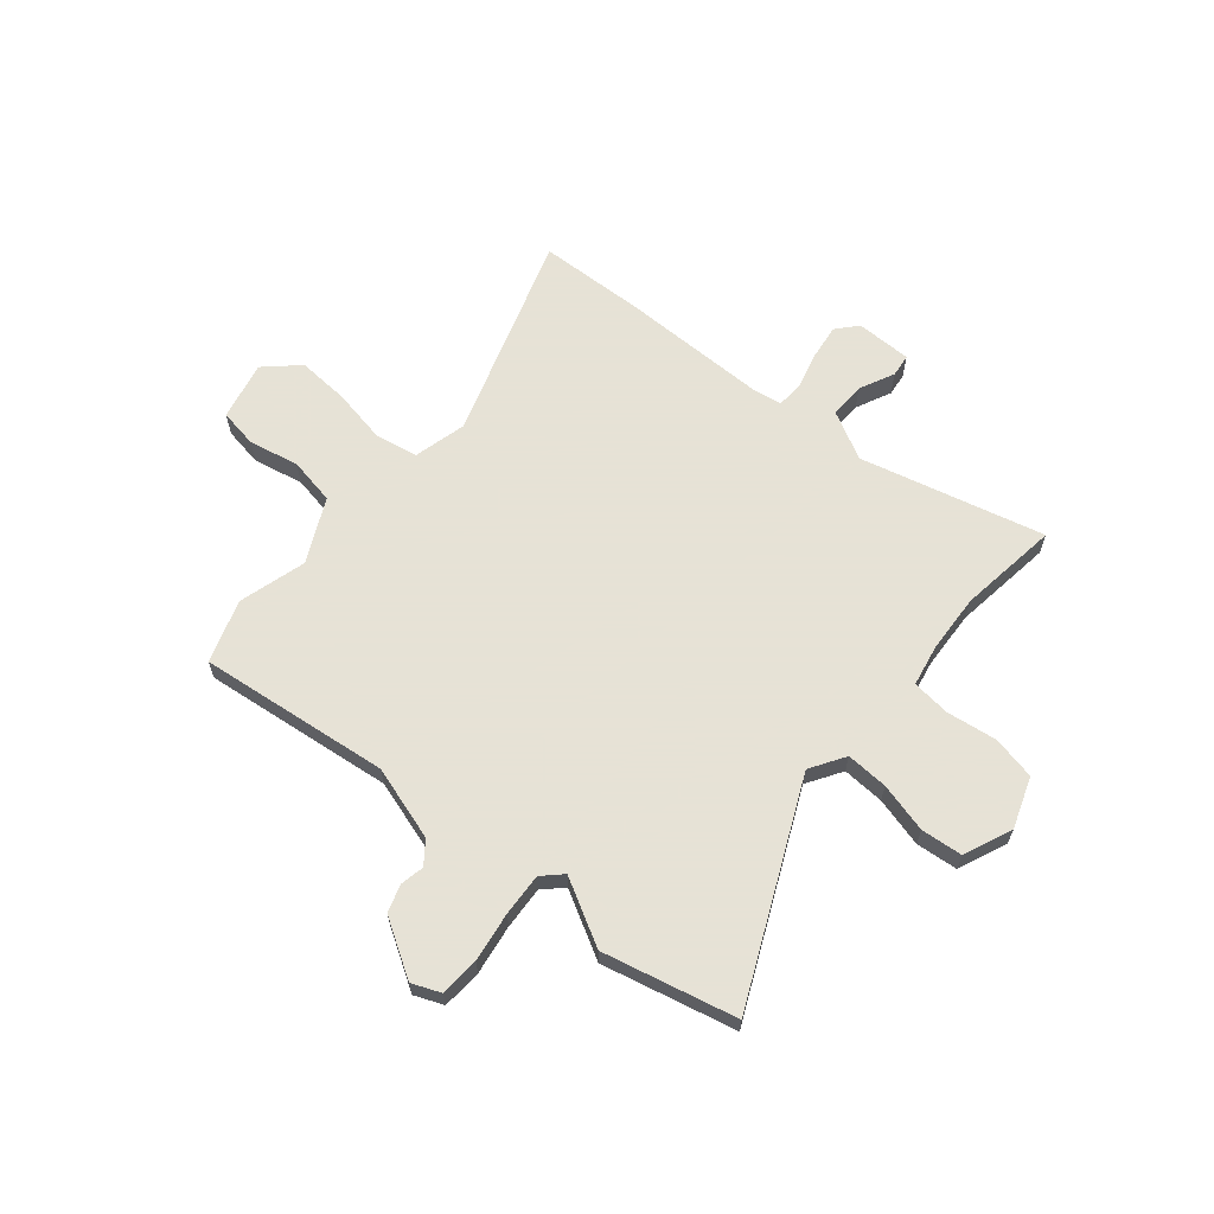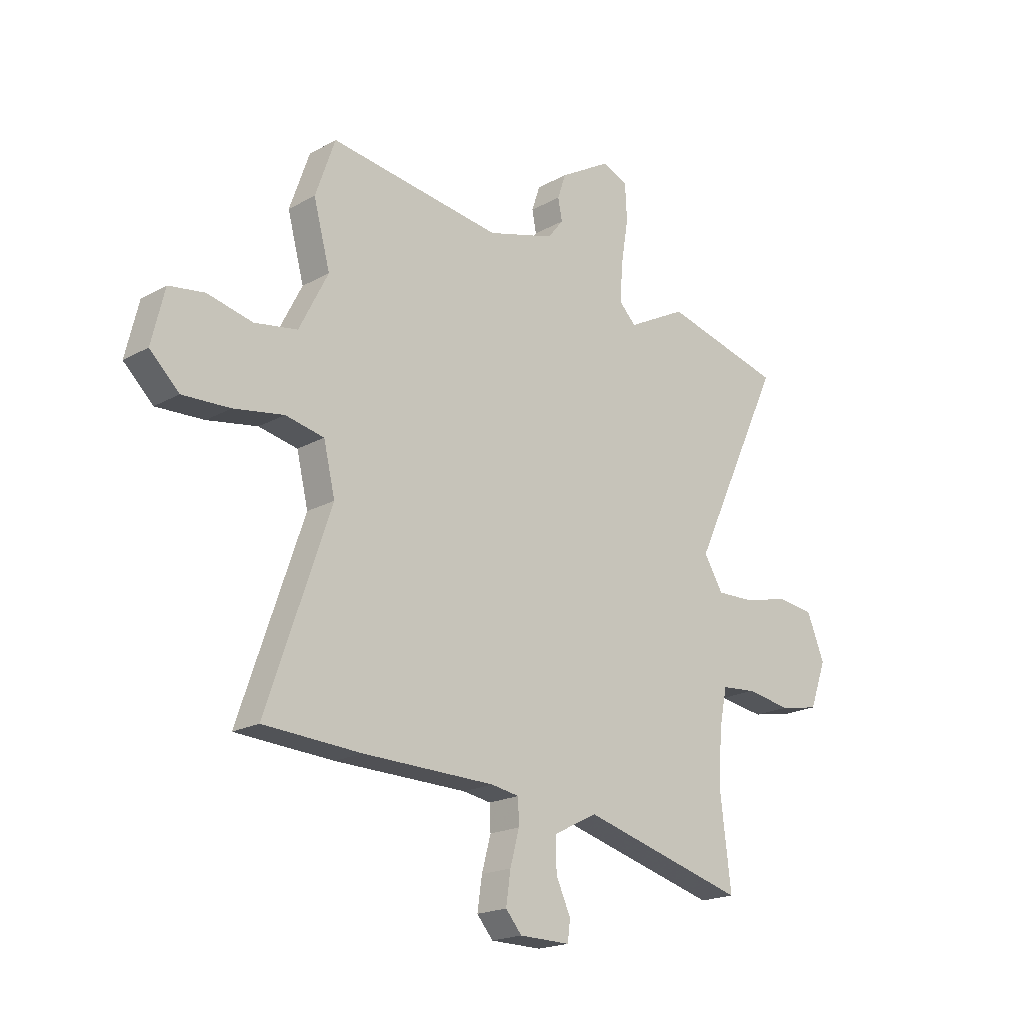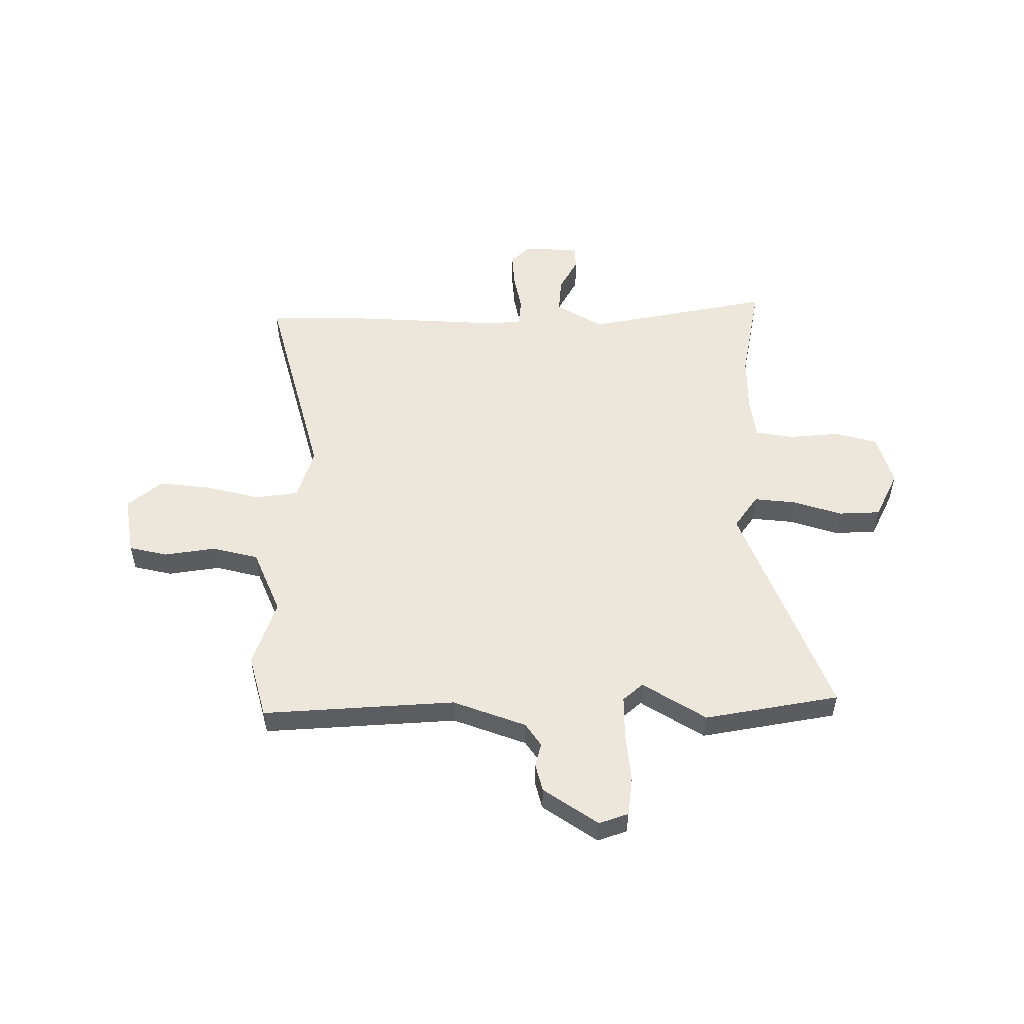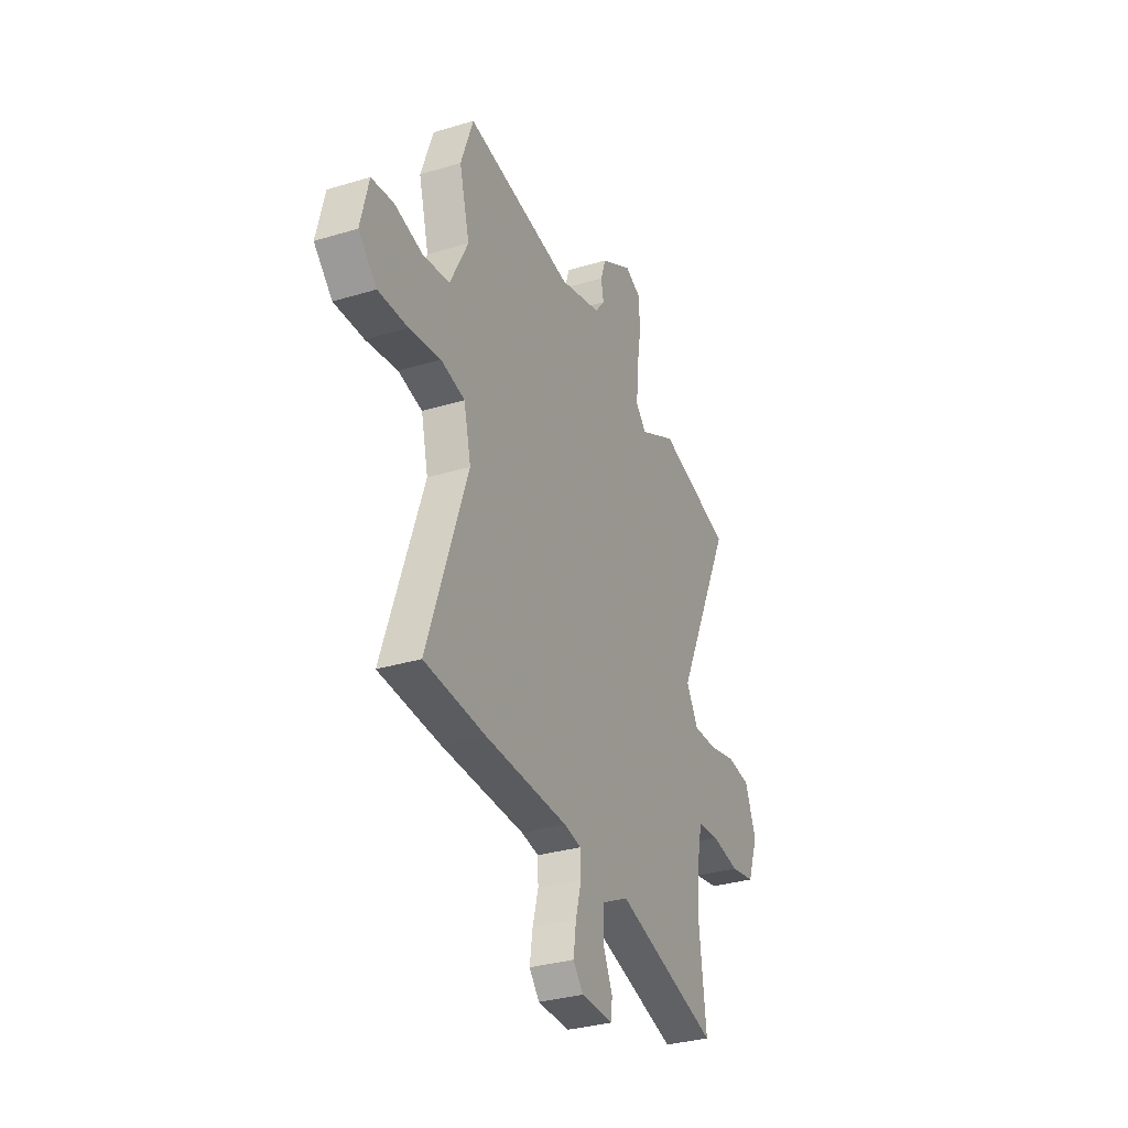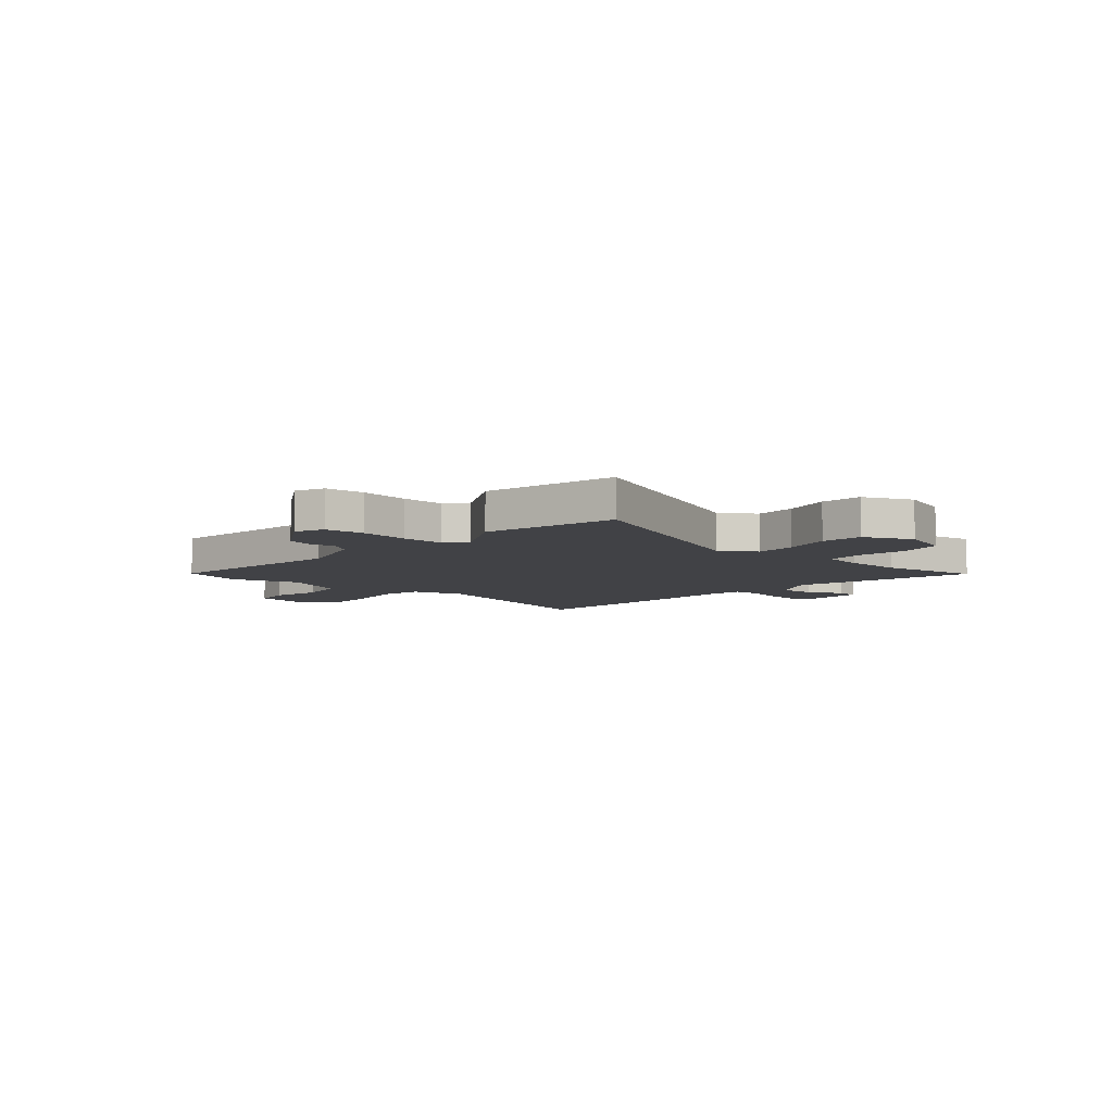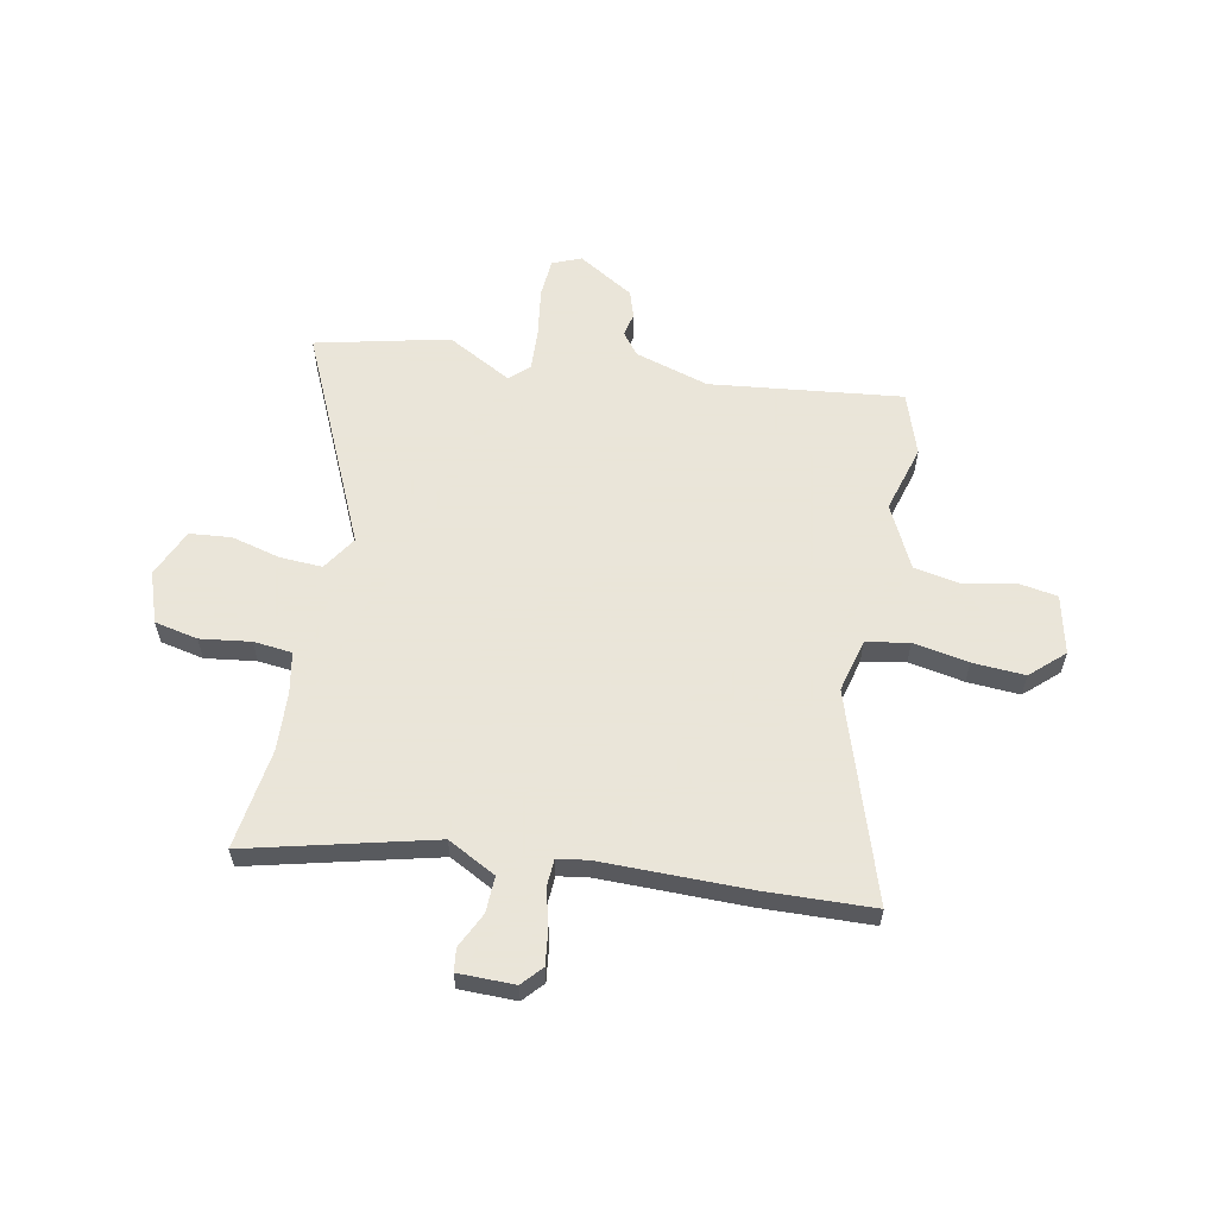
<metadata>
{"format":"obj","ext":"obj","renderer":"f3d","projection":"perspective","resolution":1024,"background":"white","views":[{"elev":63.8,"azim":40.7,"up":"+Y"},{"elev":-19.6,"azim":-44.1,"up":"+Z"},{"elev":52.8,"azim":3.8,"up":"+Y"},{"elev":-32.5,"azim":-67.3,"up":"+Z"},{"elev":-6.7,"azim":49.9,"up":"+Y"},{"elev":58.6,"azim":-167.9,"up":"+Y"}]}
</metadata>
<code>
v 0.49 0.07 -0.419
v 0.514 0.07 -0.619
v 0.153 0.07 -0.523
v 0.057 0.07 -0.572
v 0.058 0.07 -0.643
v 0.09 0.07 -0.713
v 0.084 0.07 -0.758
v -0.027 0.07 -0.757
v -0.062 0.07 -0.716
v -0.052 0.07 -0.647
v -0.032 0.07 -0.574
v -0.034 0.07 -0.52
v -0.095 0.07 -0.51
v -0.384 0.07 -0.506
v -0.596 0.07 -0.495
v -0.457 0.07 -0.091
v -0.482 0.07 0.014
v -0.566 0.07 0.031
v -0.675 0.07 0.012
v -0.778 0.07 0.007
v -0.842 0.07 0.068
v -0.814 0.07 0.184
v -0.737 0.07 0.196
v -0.638 0.07 0.174
v -0.545 0.07 0.19
v -0.482 0.07 0.314
v -0.518 0.07 0.448
v -0.475 0.07 0.571
v -0.098 0.07 0.521
v 0.049 0.07 0.564
v 0.083 0.07 0.607
v 0.074 0.07 0.654
v 0.092 0.07 0.708
v 0.204 0.07 0.774
v 0.26 0.07 0.75
v 0.264 0.07 0.672
v 0.248 0.07 0.575
v 0.242 0.07 0.491
v 0.279 0.07 0.454
v 0.409 0.07 0.523
v 0.67 0.07 0.458
v 0.469 0.07 0.034
v 0.511 0.07 -0.035
v 0.594 0.07 -0.032
v 0.692 0.07 -0.008
v 0.774 0.07 -0.017
v 0.813 0.07 -0.113
v 0.776 0.07 -0.213
v 0.69 0.07 -0.23
v 0.591 0.07 -0.215
v 0.515 0.07 -0.222
v 0.498 0.07 -0.304
v 0.49 0 -0.419
v 0.514 0 -0.619
v 0.153 0 -0.523
v 0.057 0 -0.572
v 0.058 0 -0.643
v 0.09 0 -0.713
v 0.084 0 -0.758
v -0.027 0 -0.757
v -0.062 0 -0.716
v -0.052 0 -0.647
v -0.032 0 -0.574
v -0.034 0 -0.52
v -0.095 0 -0.51
v -0.384 0 -0.506
v -0.596 0 -0.495
v -0.457 0 -0.091
v -0.482 0 0.014
v -0.566 0 0.031
v -0.675 0 0.012
v -0.778 0 0.007
v -0.842 0 0.068
v -0.814 0 0.184
v -0.737 0 0.196
v -0.638 0 0.174
v -0.545 0 0.19
v -0.482 0 0.314
v -0.518 0 0.448
v -0.475 0 0.571
v -0.098 0 0.521
v 0.049 0 0.564
v 0.083 0 0.607
v 0.074 0 0.654
v 0.092 0 0.708
v 0.204 0 0.774
v 0.26 0 0.75
v 0.264 0 0.672
v 0.248 0 0.575
v 0.242 0 0.491
v 0.279 0 0.454
v 0.409 0 0.523
v 0.67 0 0.458
v 0.469 0 0.034
v 0.511 0 -0.035
v 0.594 0 -0.032
v 0.692 0 -0.008
v 0.774 0 -0.017
v 0.813 0 -0.113
v 0.776 0 -0.213
v 0.69 0 -0.23
v 0.591 0 -0.215
v 0.515 0 -0.222
v 0.498 0 -0.304
f 48 49 50
f 47 48 50
f 46 47 50
f 45 46 50
f 44 45 50
f 43 44 50 51
f 42 43 51 52
f 39 40 41 42
f 42 52 1
f 39 42 1
f 38 39 1
f 35 36 37
f 34 35 37
f 33 34 37
f 32 33 37
f 31 32 37
f 30 31 37 38
f 26 27 28 29
f 1 2 3
f 38 1 3
f 30 38 3
f 29 30 3
f 26 29 3
f 25 26 3
f 22 23 24
f 21 22 24
f 20 21 24
f 19 20 24
f 18 19 24
f 17 18 24 25
f 13 14 15 16
f 12 13 16 17
f 9 10 11
f 8 9 11
f 7 8 11
f 6 7 11
f 5 6 11
f 4 5 11 12
f 12 17 25
f 4 12 25
f 3 4 25
f 102 101 100
f 102 100 99
f 102 99 98
f 102 98 97
f 102 97 96
f 103 102 96 95
f 104 103 95 94
f 94 93 92 91
f 53 104 94
f 53 94 91
f 53 91 90
f 89 88 87
f 89 87 86
f 89 86 85
f 89 85 84
f 89 84 83
f 90 89 83 82
f 81 80 79 78
f 55 54 53
f 55 53 90
f 55 90 82
f 55 82 81
f 55 81 78
f 55 78 77
f 76 75 74
f 76 74 73
f 76 73 72
f 76 72 71
f 76 71 70
f 77 76 70 69
f 68 67 66 65
f 69 68 65 64
f 63 62 61
f 63 61 60
f 63 60 59
f 63 59 58
f 63 58 57
f 64 63 57 56
f 77 69 64
f 77 64 56
f 77 56 55
f 1 53 54 2
f 2 54 55 3
f 3 55 56 4
f 4 56 57 5
f 5 57 58 6
f 6 58 59 7
f 7 59 60 8
f 8 60 61 9
f 9 61 62 10
f 10 62 63 11
f 11 63 64 12
f 12 64 65 13
f 13 65 66 14
f 14 66 67 15
f 15 67 68 16
f 16 68 69 17
f 17 69 70 18
f 18 70 71 19
f 19 71 72 20
f 20 72 73 21
f 21 73 74 22
f 22 74 75 23
f 23 75 76 24
f 24 76 77 25
f 25 77 78 26
f 26 78 79 27
f 27 79 80 28
f 28 80 81 29
f 29 81 82 30
f 30 82 83 31
f 31 83 84 32
f 32 84 85 33
f 33 85 86 34
f 34 86 87 35
f 35 87 88 36
f 36 88 89 37
f 37 89 90 38
f 38 90 91 39
f 39 91 92 40
f 40 92 93 41
f 41 93 94 42
f 42 94 95 43
f 43 95 96 44
f 44 96 97 45
f 45 97 98 46
f 46 98 99 47
f 47 99 100 48
f 48 100 101 49
f 49 101 102 50
f 50 102 103 51
f 51 103 104 52
f 52 104 53 1

</code>
